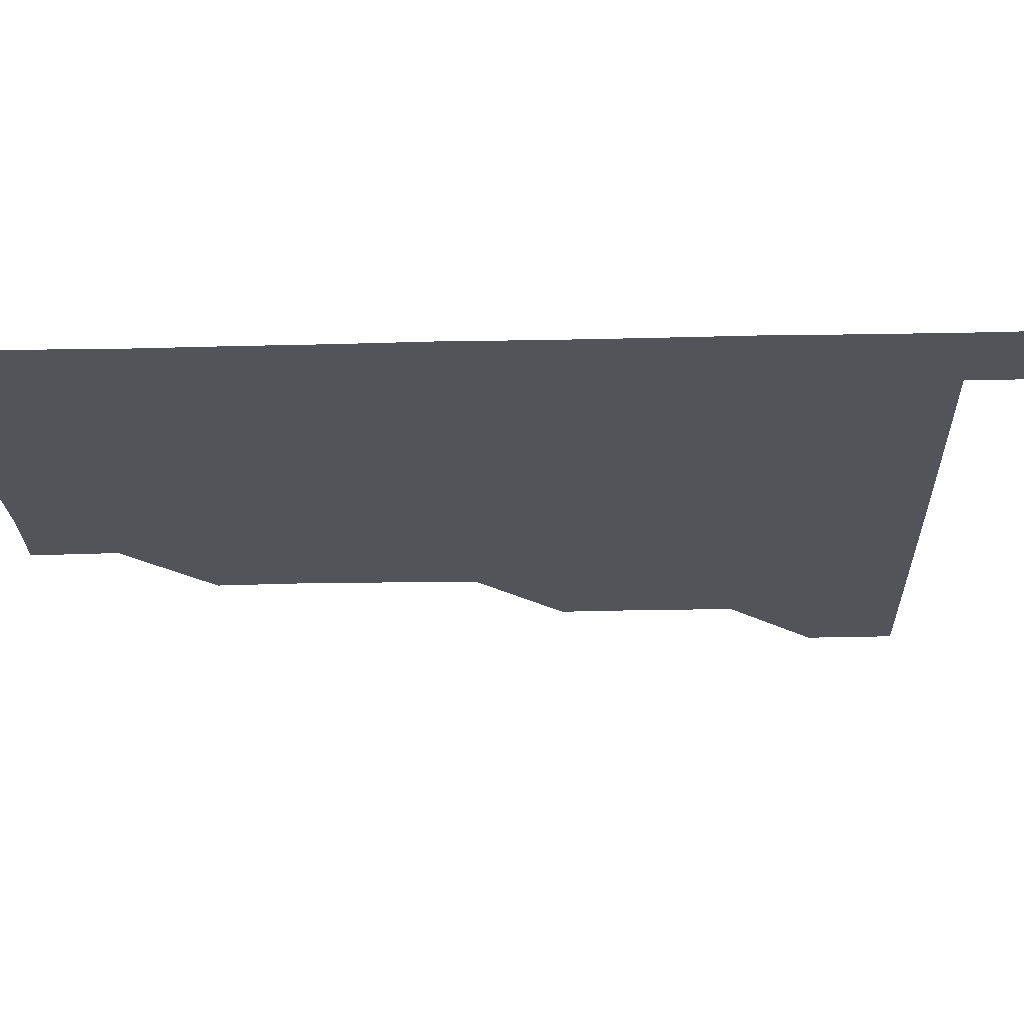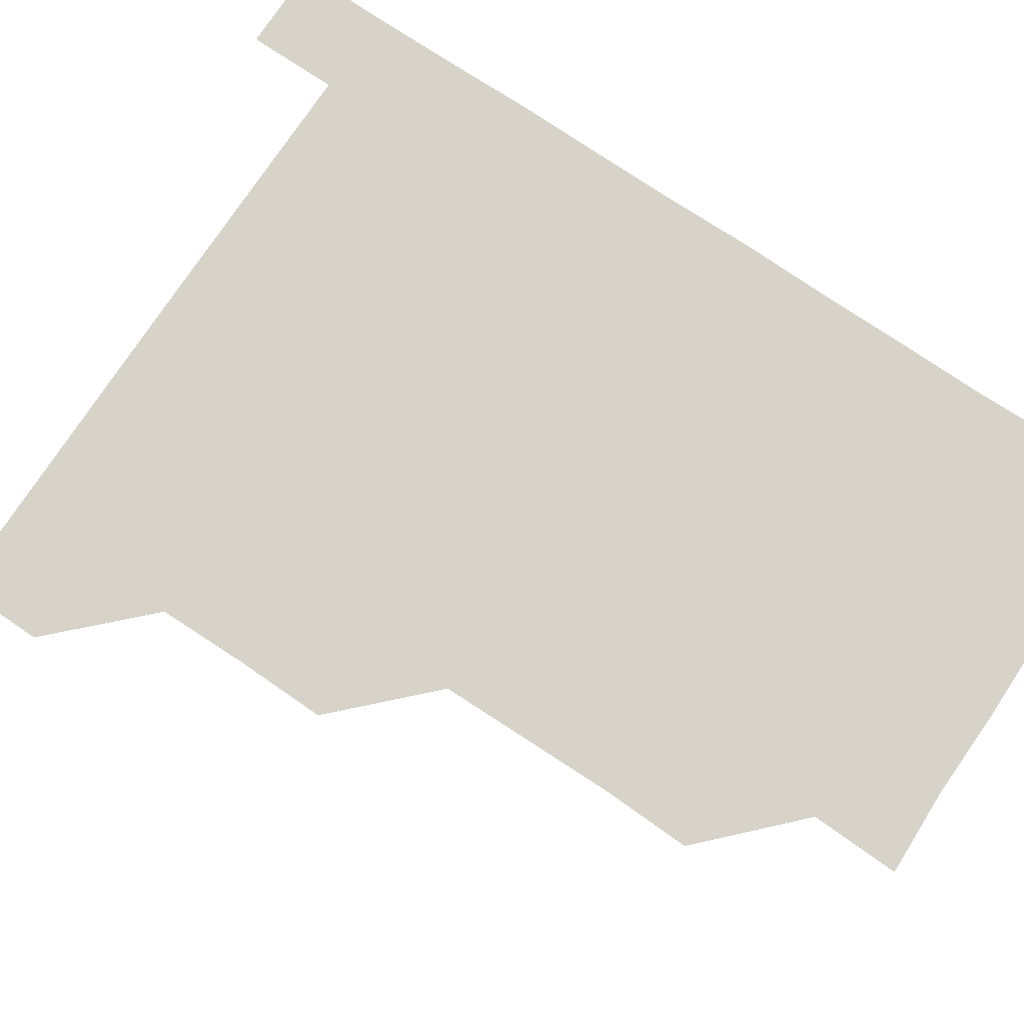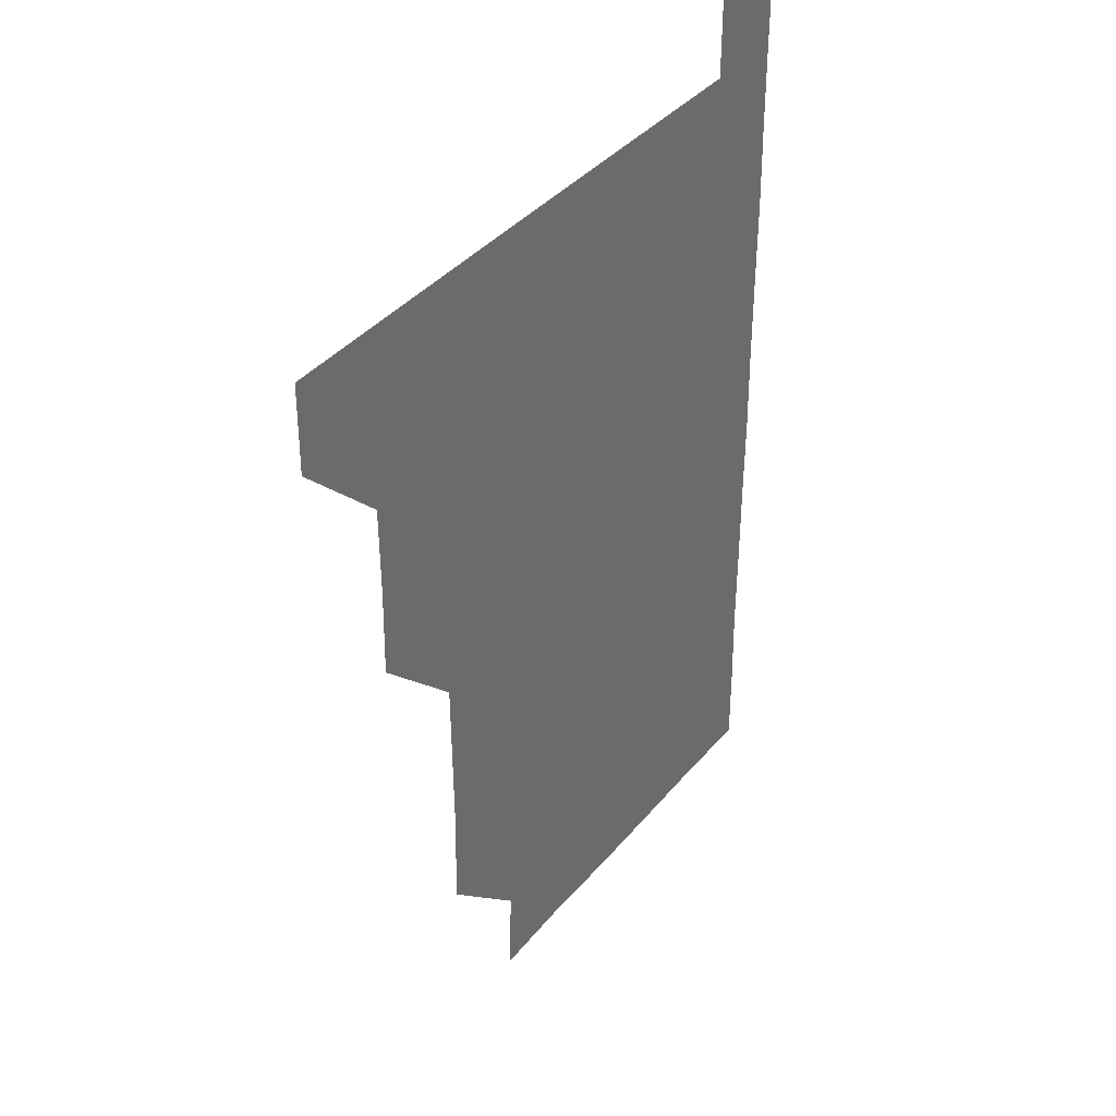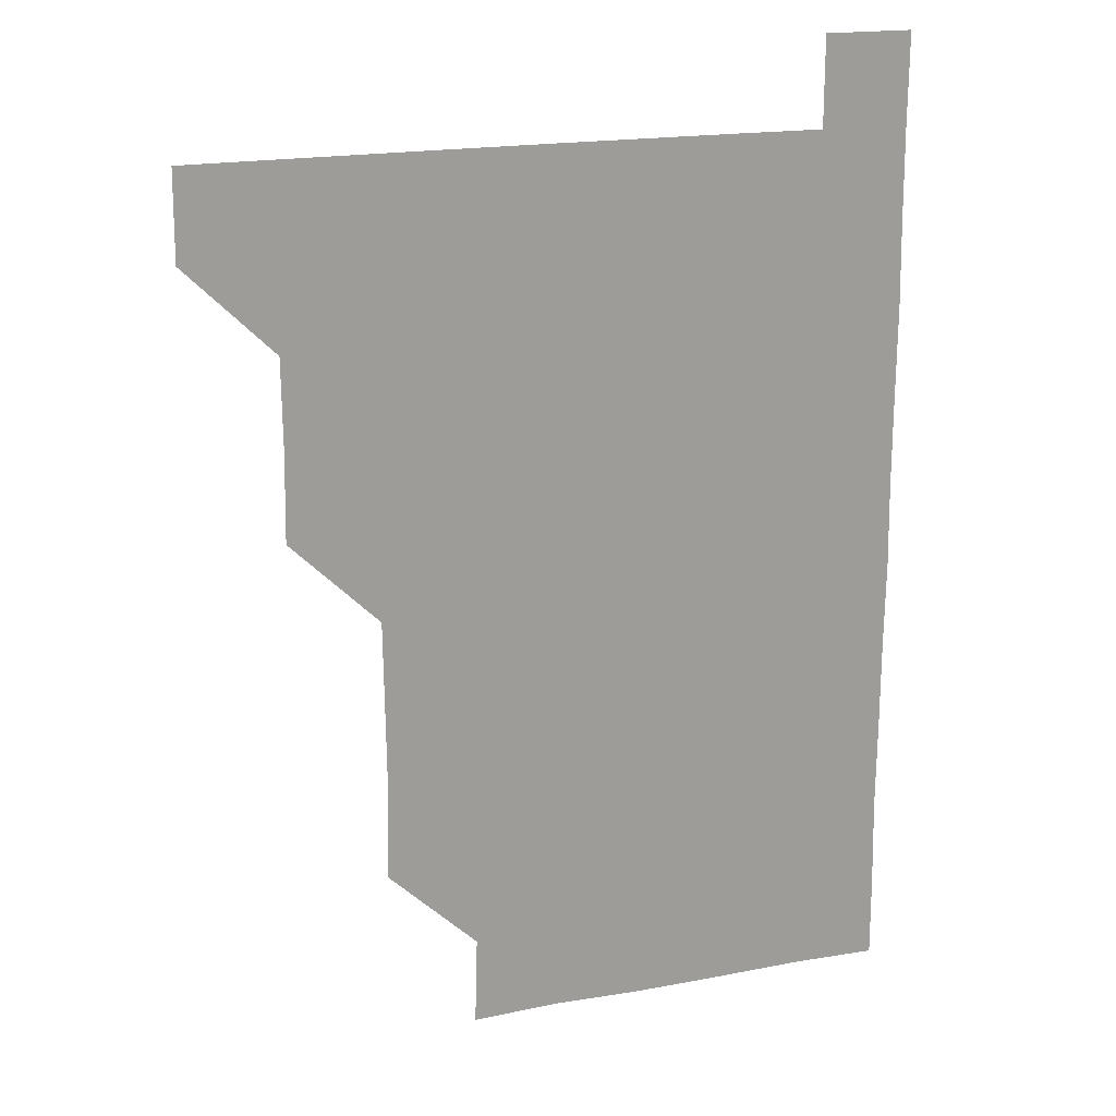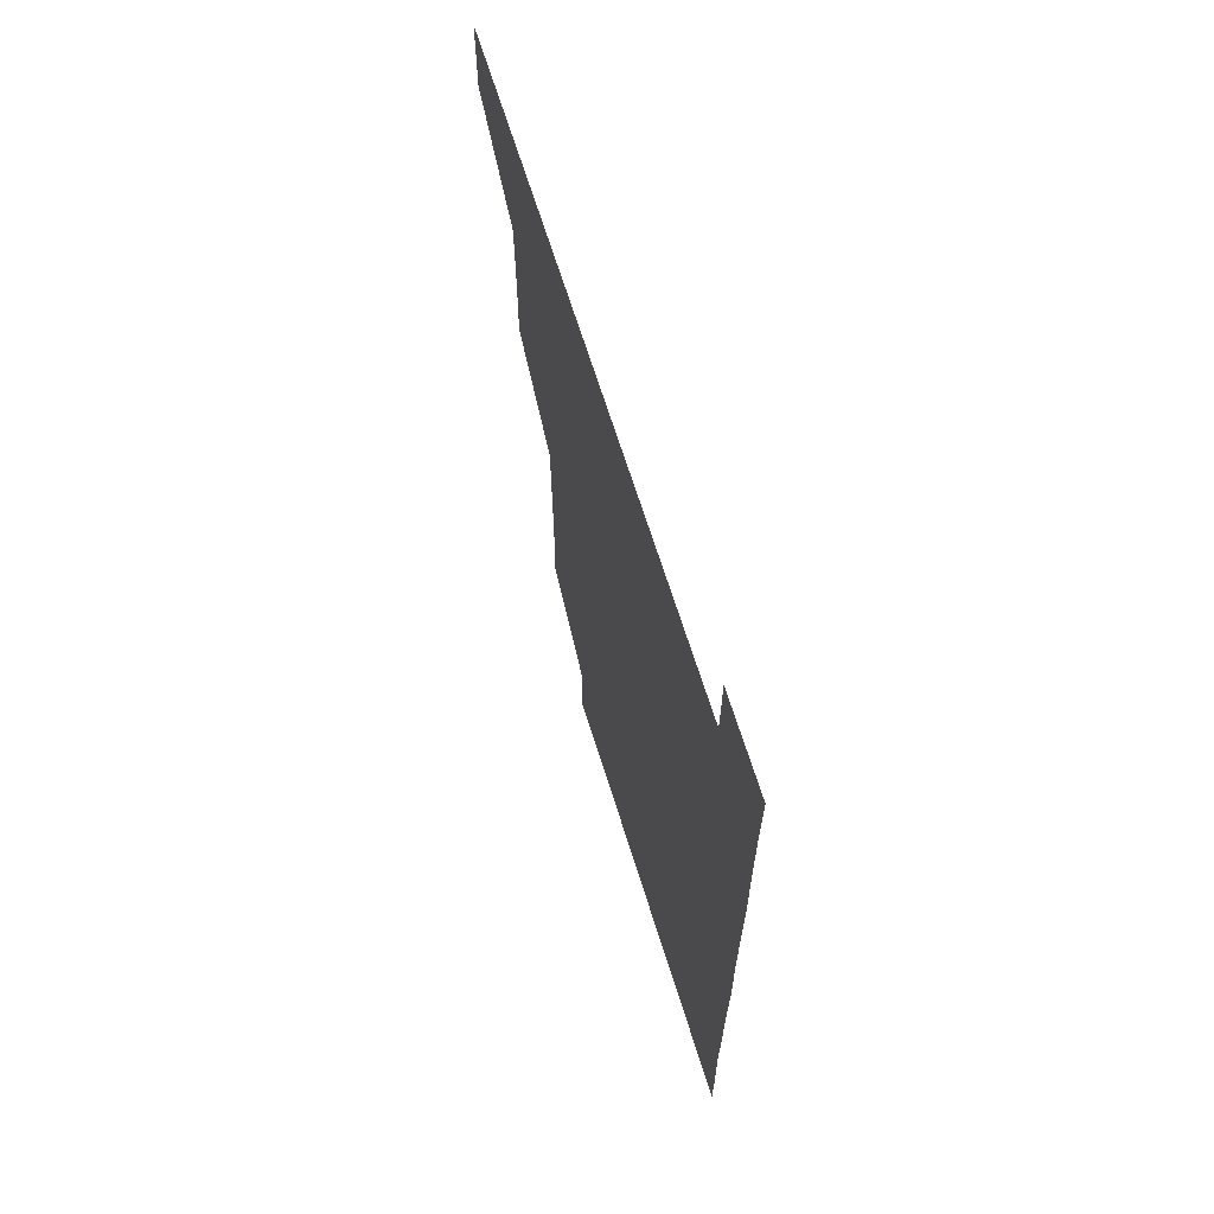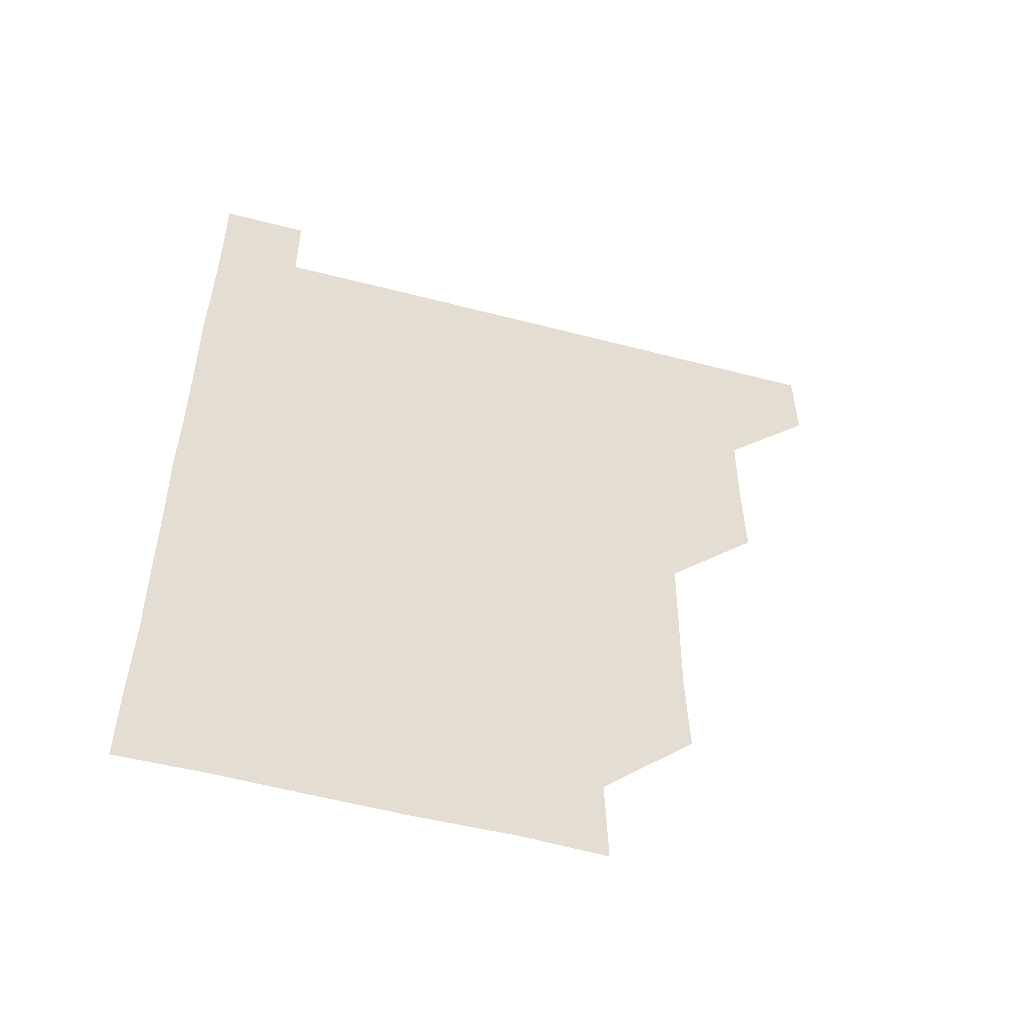
<metadata>
{"format":"obj","ext":"obj","renderer":"f3d","projection":"perspective","resolution":1024,"background":"white","views":[{"elev":-23.7,"azim":92.3,"up":"+Z"},{"elev":76.7,"azim":-56.3,"up":"+Z"},{"elev":38.1,"azim":-55.2,"up":"+Y"},{"elev":19.0,"azim":-19.2,"up":"+Y"},{"elev":68.1,"azim":72.6,"up":"+Y"},{"elev":-54.5,"azim":164.5,"up":"+Y"}]}
</metadata>
<code>
v 480.8 480.9 0
v 481.1 510.9 0
v 510.9 390.2 0
v 511.4 420.6 0
v 511.1 450.9 0
v 511.2 481 0
v 511 511 0
v 541 269.8 0
v 541.9 299.8 0
v 541.5 330.1 0
v 541.1 360.5 0
v 541.3 391.3 0
v 541 421 0
v 541.2 451.2 0
v 541.1 481 0
v 541 511 0
v 570.9 210.2 0
v 571.8 240.4 0
v 571 271.4 0
v 571.7 301.9 0
v 571.2 331.3 0
v 571.1 361.1 0
v 571.2 391.4 0
v 571.2 421.3 0
v 571.2 451.1 0
v 571.2 480.9 0
v 570.9 511.1 0
v 600.1 211.2 0
v 601.3 241.6 0
v 601 270.9 0
v 601 301.8 0
v 601.1 331.2 0
v 601.1 361.5 0
v 601.1 391.2 0
v 601.1 421.1 0
v 601.1 451.1 0
v 601.1 480.9 0
v 600.9 511.1 0
v 630.9 210.5 0
v 630.9 241.7 0
v 631.2 271.5 0
v 631 301.4 0
v 631 331.7 0
v 630.9 361.3 0
v 630.9 391.4 0
v 631 421.6 0
v 631 451.1 0
v 631.1 480.9 0
v 630.9 511 0
v 661.6 210.7 0
v 661 241.3 0
v 660.8 271.4 0
v 660.6 301.9 0
v 660.8 331.5 0
v 660.9 361.3 0
v 661 391.1 0
v 660.8 421.4 0
v 660.8 451.2 0
v 660.9 481.1 0
v 661 510.9 0
v 692 211.2 0
v 690.4 242.2 0
v 690.3 271.9 0
v 690.6 301.5 0
v 690.3 331.7 0
v 690.4 361.7 0
v 690.3 391.5 0
v 690.3 421.4 0
v 690.5 451.3 0
v 690.5 481.2 0
v 691 510.8 0
v 691 541 0
v 721.3 210.7 0
v 721.1 239.5 0
v 720.6 269.5 0
v 720.9 299.7 0
v 721 329.8 0
v 721.4 359.8 0
v 721.1 389.9 0
v 721.1 420.1 0
v 721.4 450.2 0
v 720.9 480.5 0
v 720.7 511 0
v 721 541 0
f 5 6 1
f 1 6 2
f 6 7 2
f 11 12 3
f 3 12 4
f 12 13 4
f 4 13 5
f 13 14 5
f 5 14 6
f 14 15 6
f 6 15 7
f 15 16 7
f 18 19 8
f 8 19 9
f 19 20 9
f 9 20 10
f 20 21 10
f 10 21 11
f 21 22 11
f 11 22 12
f 22 23 12
f 12 23 13
f 23 24 13
f 13 24 14
f 24 25 14
f 14 25 15
f 25 26 15
f 15 26 16
f 26 27 16
f 17 28 18
f 28 29 18
f 18 29 19
f 29 30 19
f 19 30 20
f 30 31 20
f 20 31 21
f 31 32 21
f 21 32 22
f 32 33 22
f 22 33 23
f 33 34 23
f 23 34 24
f 34 35 24
f 24 35 25
f 35 36 25
f 25 36 26
f 36 37 26
f 26 37 27
f 37 38 27
f 28 39 29
f 39 40 29
f 29 40 30
f 40 41 30
f 30 41 31
f 41 42 31
f 31 42 32
f 42 43 32
f 32 43 33
f 43 44 33
f 33 44 34
f 44 45 34
f 34 45 35
f 45 46 35
f 35 46 36
f 46 47 36
f 36 47 37
f 47 48 37
f 37 48 38
f 48 49 38
f 39 50 40
f 50 51 40
f 40 51 41
f 51 52 41
f 41 52 42
f 52 53 42
f 42 53 43
f 53 54 43
f 43 54 44
f 54 55 44
f 44 55 45
f 55 56 45
f 45 56 46
f 56 57 46
f 46 57 47
f 57 58 47
f 47 58 48
f 58 59 48
f 48 59 49
f 59 60 49
f 50 61 51
f 61 62 51
f 51 62 52
f 62 63 52
f 52 63 53
f 63 64 53
f 53 64 54
f 64 65 54
f 54 65 55
f 65 66 55
f 55 66 56
f 66 67 56
f 56 67 57
f 67 68 57
f 57 68 58
f 68 69 58
f 58 69 59
f 69 70 59
f 59 70 60
f 70 71 60
f 61 73 62
f 73 74 62
f 62 74 63
f 74 75 63
f 63 75 64
f 75 76 64
f 64 76 65
f 76 77 65
f 65 77 66
f 77 78 66
f 66 78 67
f 78 79 67
f 67 79 68
f 79 80 68
f 68 80 69
f 80 81 69
f 69 81 70
f 81 82 70
f 70 82 71
f 82 83 71
f 71 83 72
f 83 84 72

</code>
